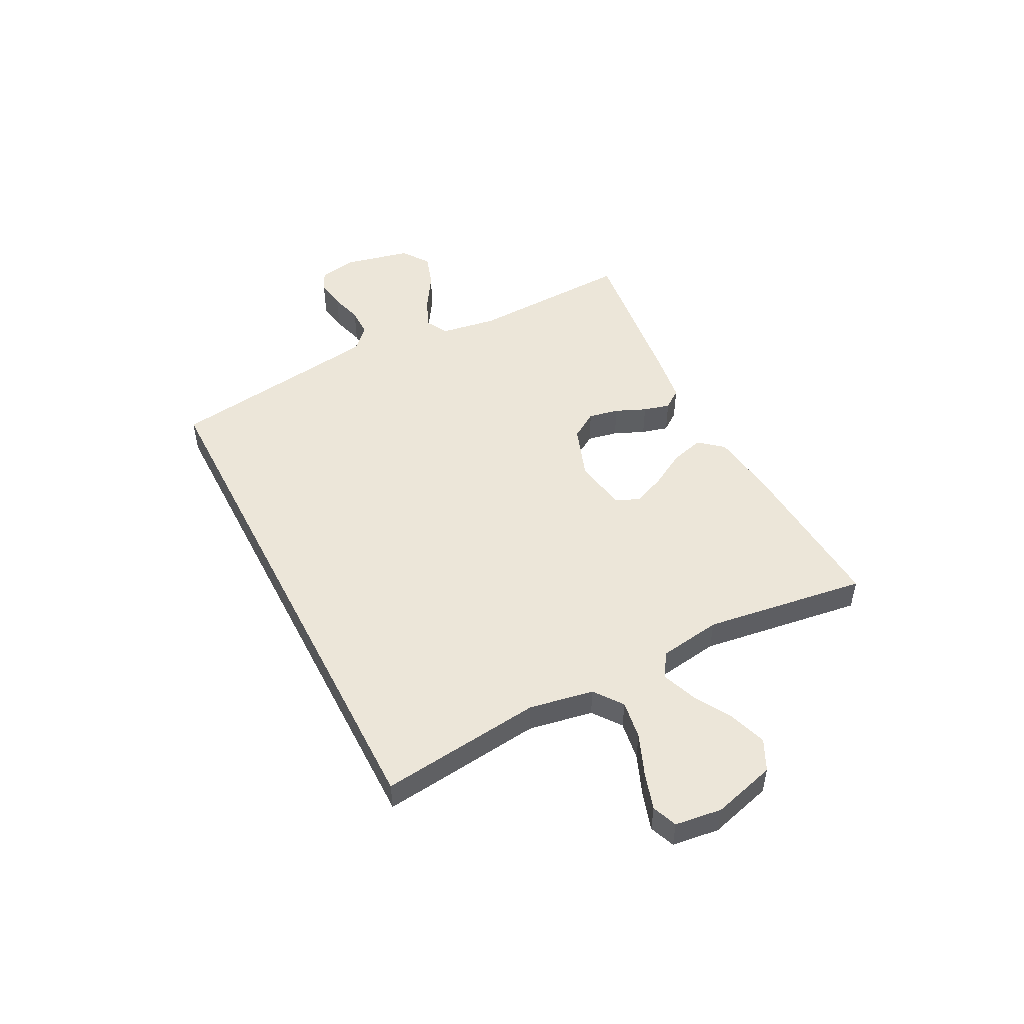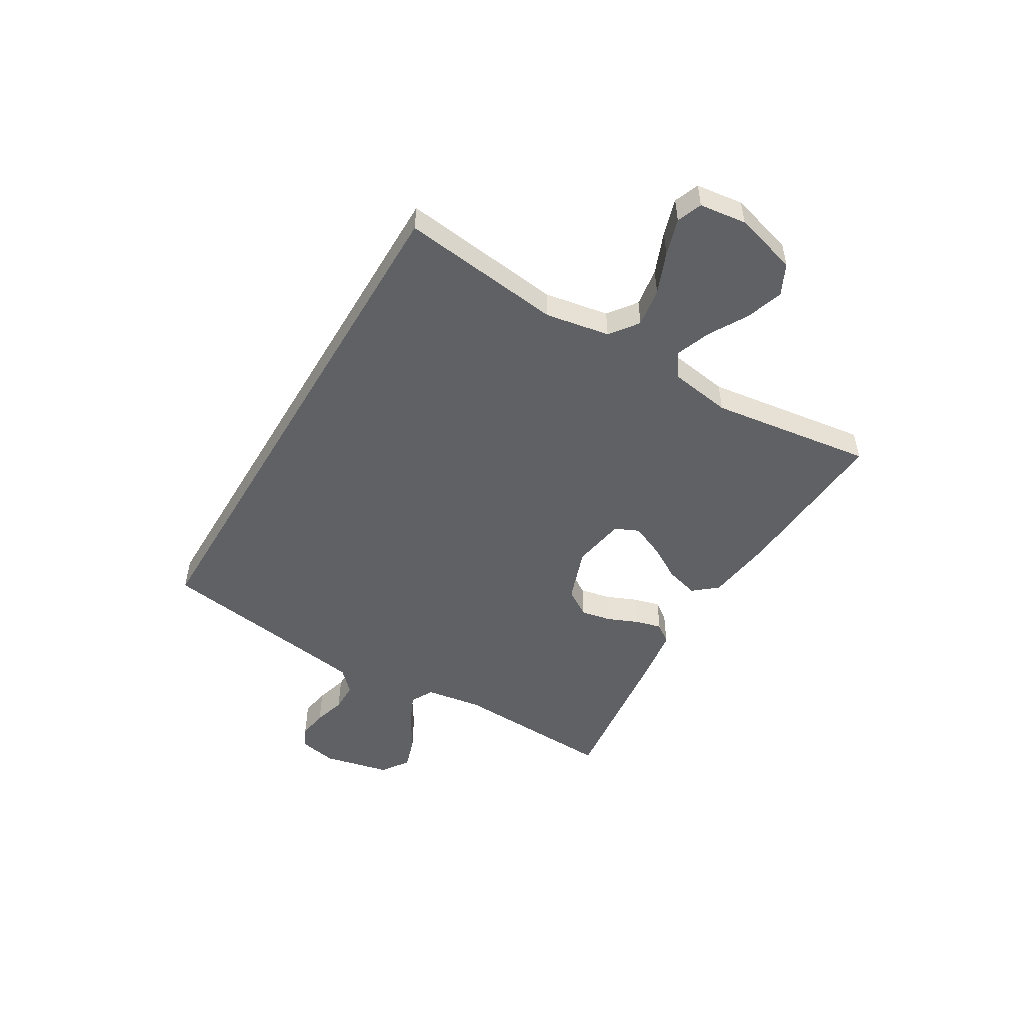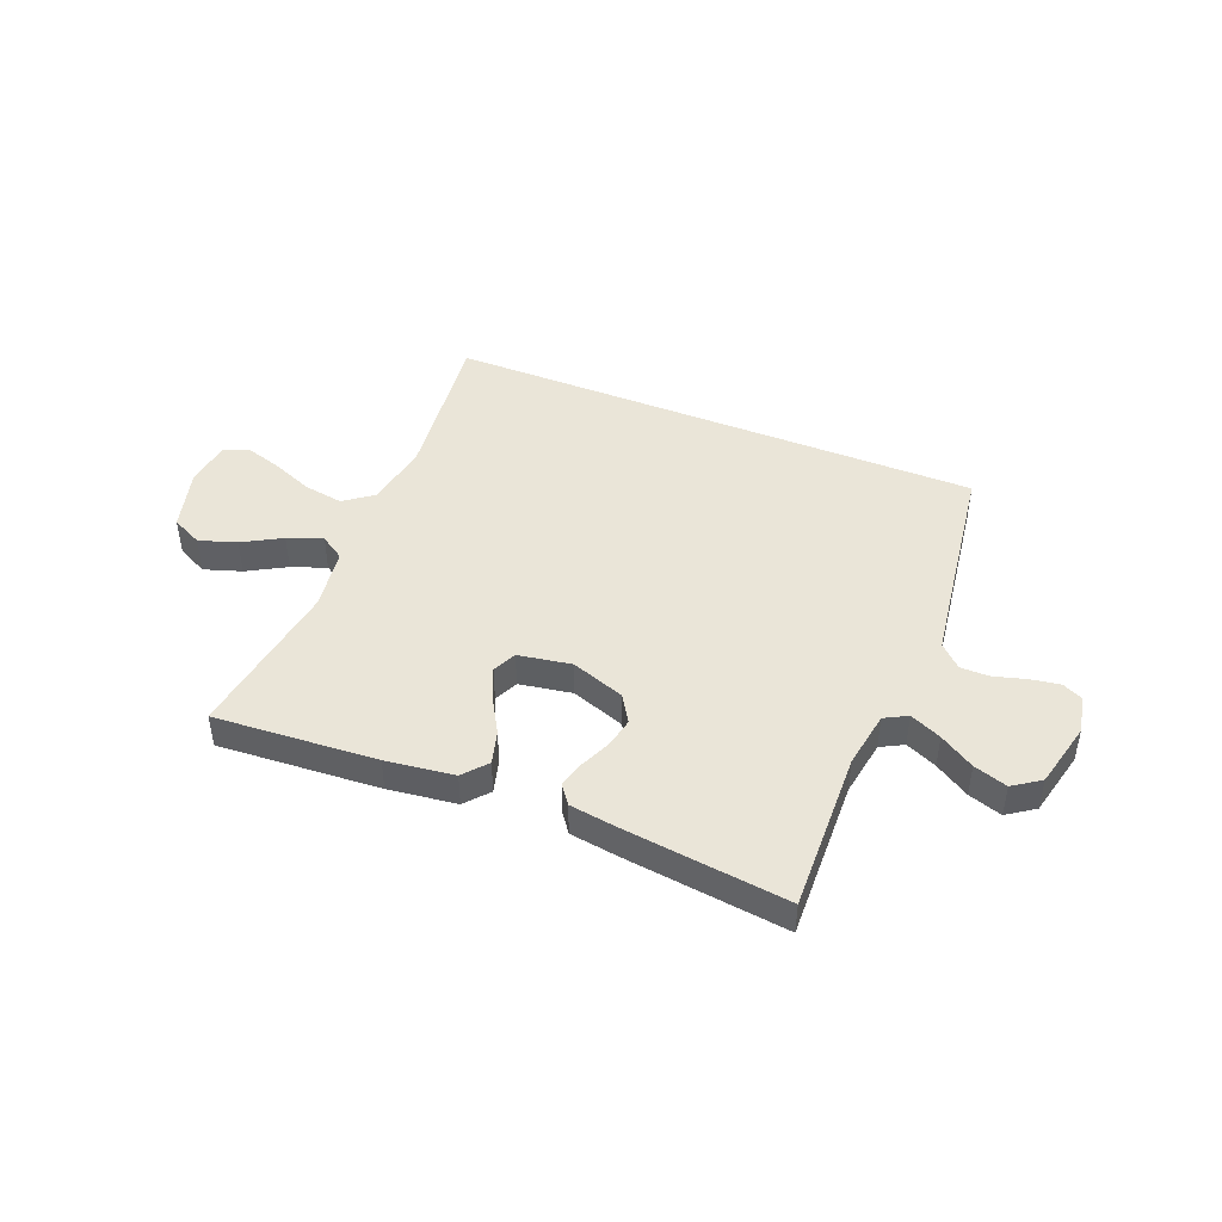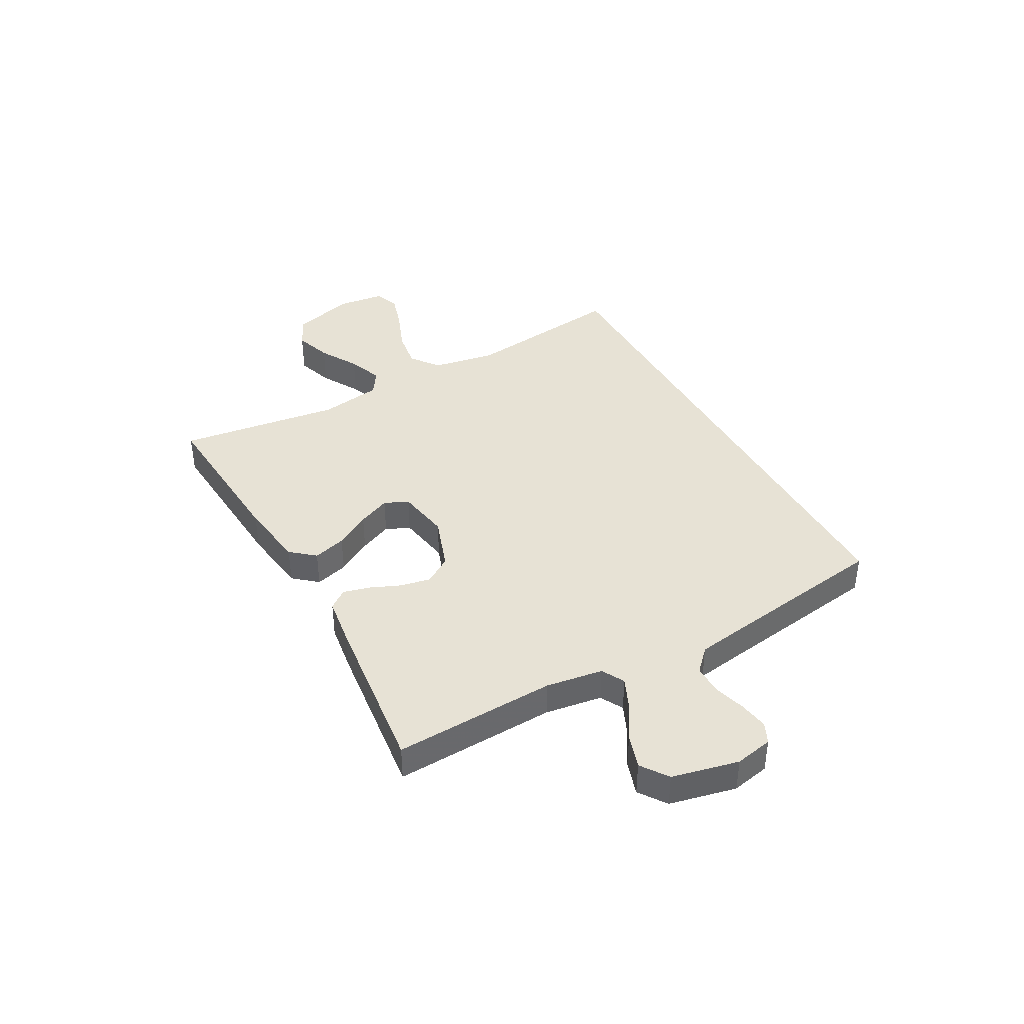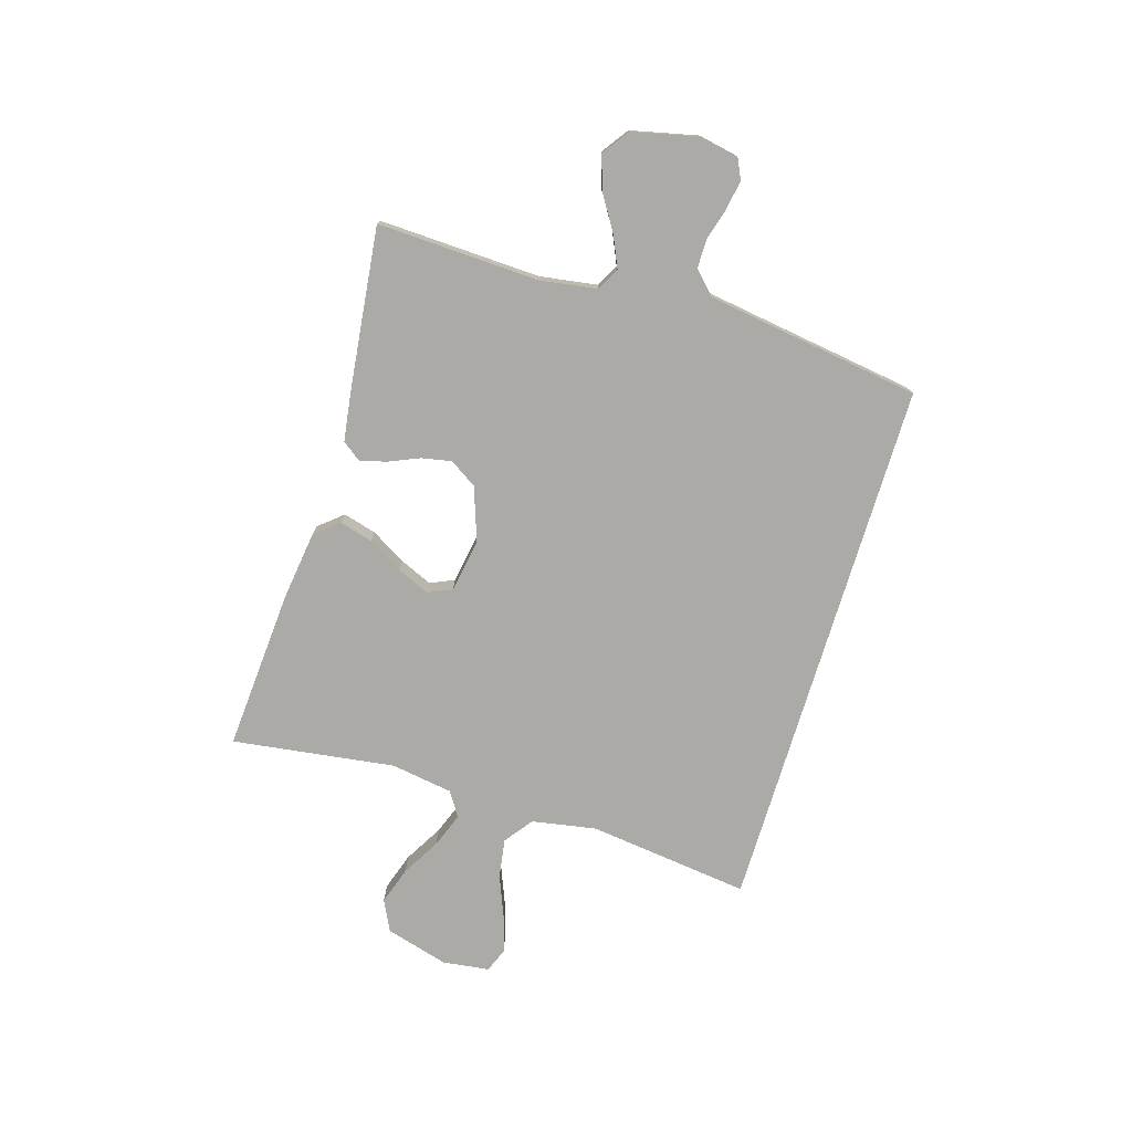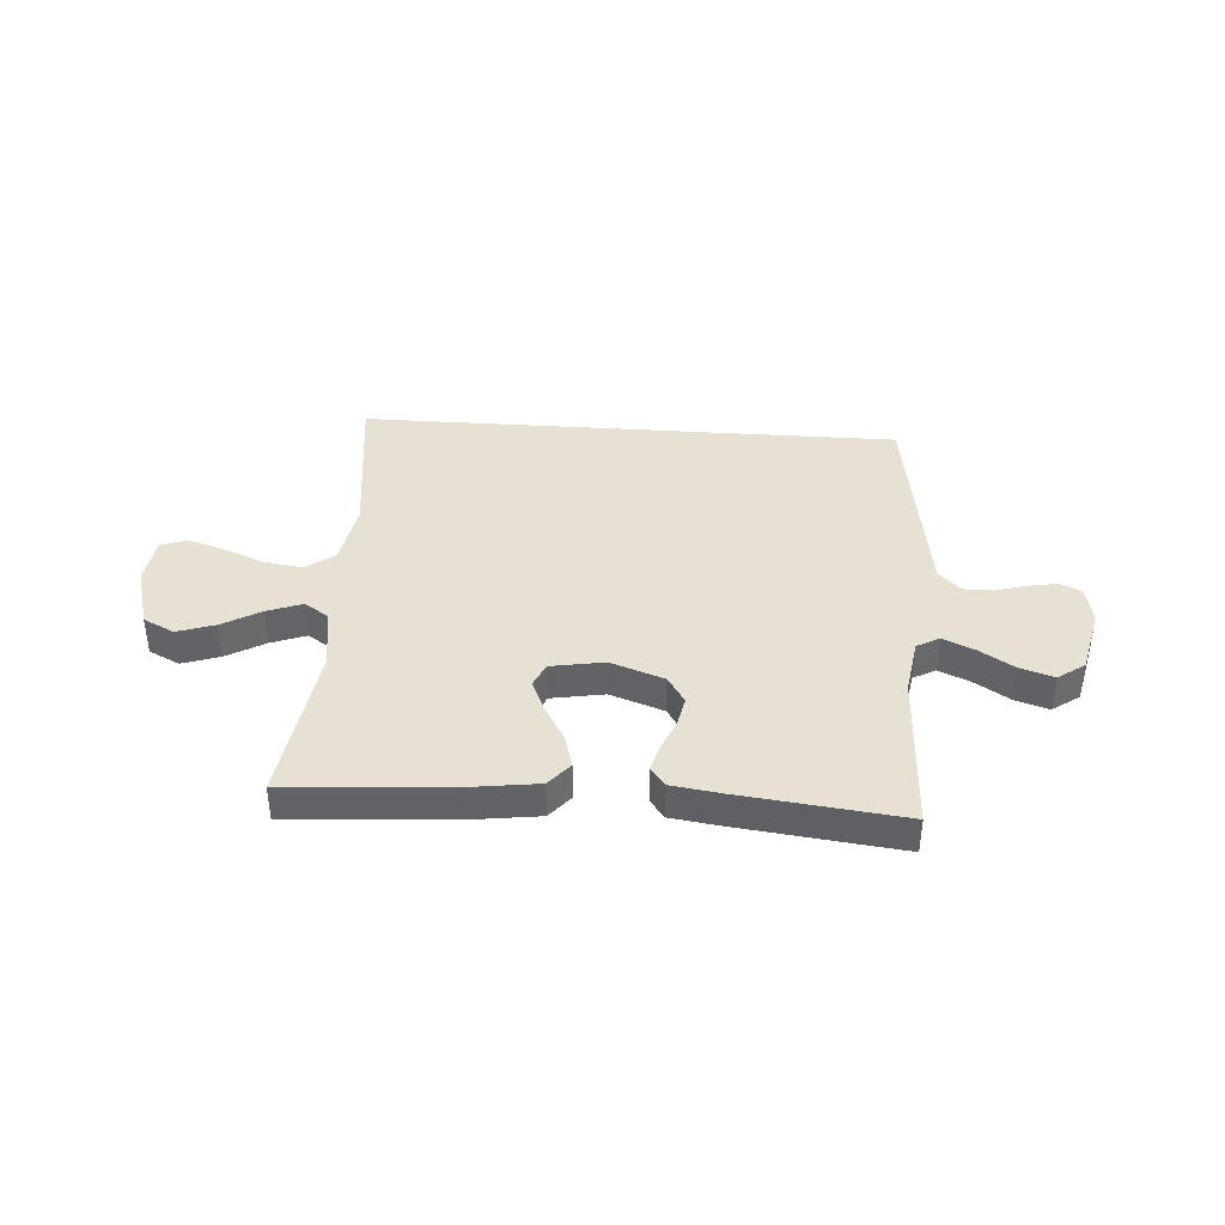
<metadata>
{"format":"obj","ext":"obj","renderer":"f3d","projection":"perspective","resolution":1024,"background":"white","views":[{"elev":49.4,"azim":-117.1,"up":"+Y"},{"elev":-50.4,"azim":-120.7,"up":"+Y"},{"elev":44.8,"azim":22.2,"up":"+Y"},{"elev":40.2,"azim":61.0,"up":"+Y"},{"elev":-76.1,"azim":73.1,"up":"+Y"},{"elev":39.4,"azim":4.0,"up":"+Y"}]}
</metadata>
<code>
v 0.49 0.07 -0.5
v -0.506 0.07 -0.5
v -0.469 0.07 -0.2
v -0.49 0.07 -0.081
v -0.542 0.07 -0.042
v -0.614 0.07 -0.053
v -0.691 0.07 -0.084
v -0.759 0.07 -0.105
v -0.805 0.07 -0.087
v -0.816 0.07 0
v -0.783 0.07 0.116
v -0.726 0.07 0.144
v -0.657 0.07 0.121
v -0.586 0.07 0.08
v -0.522 0.07 0.056
v -0.477 0.07 0.085
v -0.459 0.07 0.2
v -0.5 0.07 0.5
v -0.2 0.07 0.479
v -0.074 0.07 0.462
v -0.037 0.07 0.418
v -0.054 0.07 0.357
v -0.092 0.07 0.292
v -0.118 0.07 0.232
v -0.098 0.07 0.188
v 0 0.07 0.171
v 0.099 0.07 0.206
v 0.131 0.07 0.256
v 0.12 0.07 0.312
v 0.096 0.07 0.368
v 0.083 0.07 0.417
v 0.109 0.07 0.452
v 0.2 0.07 0.465
v 0.5 0.07 0.5
v 0.488 0.07 0.2
v 0.504 0.07 0.095
v 0.546 0.07 0.072
v 0.604 0.07 0.098
v 0.668 0.07 0.138
v 0.73 0.07 0.158
v 0.78 0.07 0.123
v 0.808 0.07 0
v 0.794 0.07 -0.07
v 0.756 0.07 -0.088
v 0.702 0.07 -0.079
v 0.643 0.07 -0.062
v 0.589 0.07 -0.062
v 0.549 0.07 -0.101
v 0.534 0.07 -0.2
v 0.49 0 -0.5
v -0.506 0 -0.5
v -0.469 0 -0.2
v -0.49 0 -0.081
v -0.542 0 -0.042
v -0.614 0 -0.053
v -0.691 0 -0.084
v -0.759 0 -0.105
v -0.805 0 -0.087
v -0.816 0 0
v -0.783 0 0.116
v -0.726 0 0.144
v -0.657 0 0.121
v -0.586 0 0.08
v -0.522 0 0.056
v -0.477 0 0.085
v -0.459 0 0.2
v -0.5 0 0.5
v -0.2 0 0.479
v -0.074 0 0.462
v -0.037 0 0.418
v -0.054 0 0.357
v -0.092 0 0.292
v -0.118 0 0.232
v -0.098 0 0.188
v 0 0 0.171
v 0.099 0 0.206
v 0.131 0 0.256
v 0.12 0 0.312
v 0.096 0 0.368
v 0.083 0 0.417
v 0.109 0 0.452
v 0.2 0 0.465
v 0.5 0 0.5
v 0.488 0 0.2
v 0.504 0 0.095
v 0.546 0 0.072
v 0.604 0 0.098
v 0.668 0 0.138
v 0.73 0 0.158
v 0.78 0 0.123
v 0.808 0 0
v 0.794 0 -0.07
v 0.756 0 -0.088
v 0.702 0 -0.079
v 0.643 0 -0.062
v 0.589 0 -0.062
v 0.549 0 -0.101
v 0.534 0 -0.2
f 44 45 46
f 43 44 46
f 42 43 46
f 41 42 46
f 40 41 46
f 39 40 46
f 38 39 46
f 37 38 46 47
f 36 37 47 48
f 33 34 35
f 32 33 35
f 31 32 35
f 30 31 35
f 29 30 35
f 28 29 35 36
f 36 48 49
f 28 36 49
f 27 28 49
f 21 22 23
f 20 21 23
f 19 20 23
f 18 19 23
f 17 18 23
f 16 17 23 24
f 15 16 24 25
f 12 13 14
f 11 12 14
f 10 11 14
f 9 10 14
f 8 9 14
f 7 8 14
f 6 7 14
f 5 6 14 15
f 15 25 26
f 5 15 26
f 4 5 26
f 1 2 3
f 26 27 49
f 4 26 49
f 3 4 49
f 1 3 49
f 95 94 93
f 95 93 92
f 95 92 91
f 95 91 90
f 95 90 89
f 95 89 88
f 95 88 87
f 96 95 87 86
f 97 96 86 85
f 84 83 82
f 84 82 81
f 84 81 80
f 84 80 79
f 84 79 78
f 85 84 78 77
f 98 97 85
f 98 85 77
f 98 77 76
f 72 71 70
f 72 70 69
f 72 69 68
f 72 68 67
f 72 67 66
f 73 72 66 65
f 74 73 65 64
f 63 62 61
f 63 61 60
f 63 60 59
f 63 59 58
f 63 58 57
f 63 57 56
f 63 56 55
f 64 63 55 54
f 75 74 64
f 75 64 54
f 75 54 53
f 52 51 50
f 98 76 75
f 98 75 53
f 98 53 52
f 98 52 50
f 1 50 51 2
f 2 51 52 3
f 3 52 53 4
f 4 53 54 5
f 5 54 55 6
f 6 55 56 7
f 7 56 57 8
f 8 57 58 9
f 9 58 59 10
f 10 59 60 11
f 11 60 61 12
f 12 61 62 13
f 13 62 63 14
f 14 63 64 15
f 15 64 65 16
f 16 65 66 17
f 17 66 67 18
f 18 67 68 19
f 19 68 69 20
f 20 69 70 21
f 21 70 71 22
f 22 71 72 23
f 23 72 73 24
f 24 73 74 25
f 25 74 75 26
f 26 75 76 27
f 27 76 77 28
f 28 77 78 29
f 29 78 79 30
f 30 79 80 31
f 31 80 81 32
f 32 81 82 33
f 33 82 83 34
f 34 83 84 35
f 35 84 85 36
f 36 85 86 37
f 37 86 87 38
f 38 87 88 39
f 39 88 89 40
f 40 89 90 41
f 41 90 91 42
f 42 91 92 43
f 43 92 93 44
f 44 93 94 45
f 45 94 95 46
f 46 95 96 47
f 47 96 97 48
f 48 97 98 49
f 49 98 50 1

</code>
